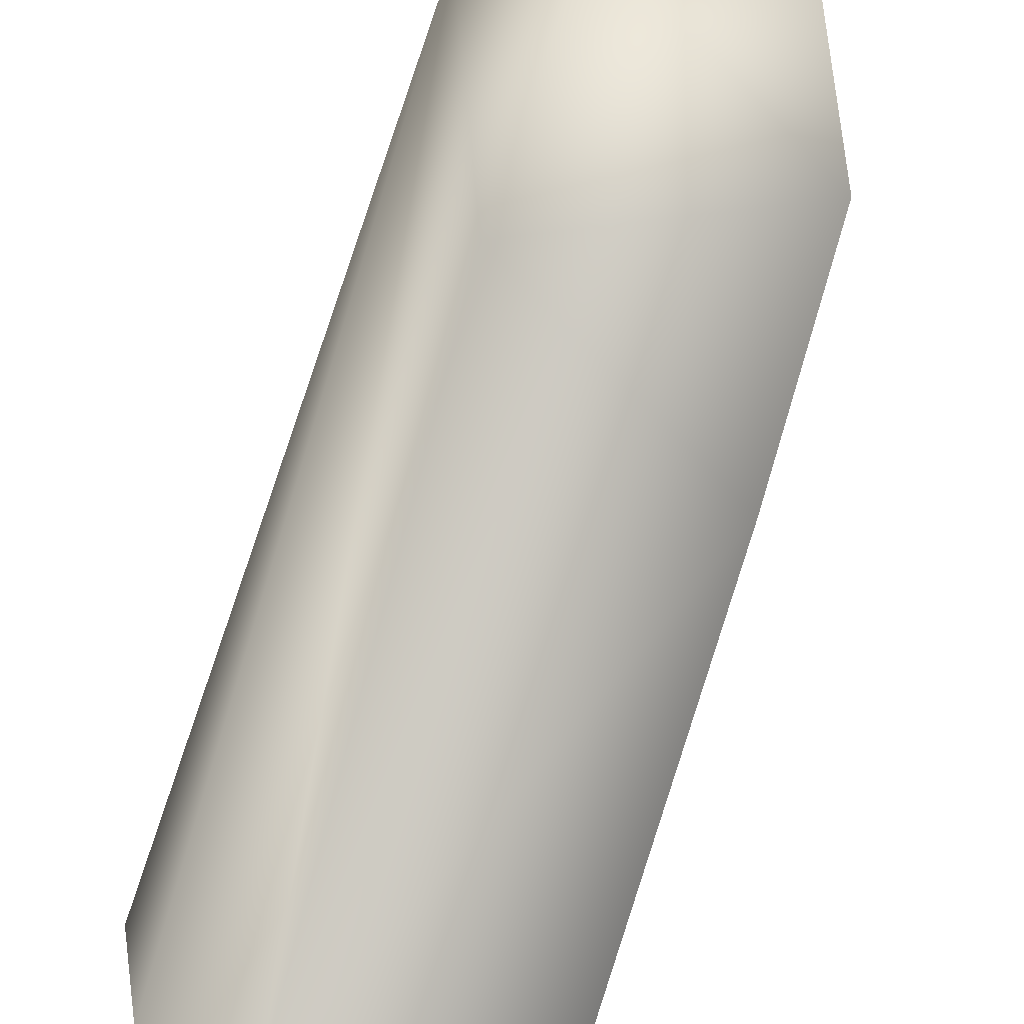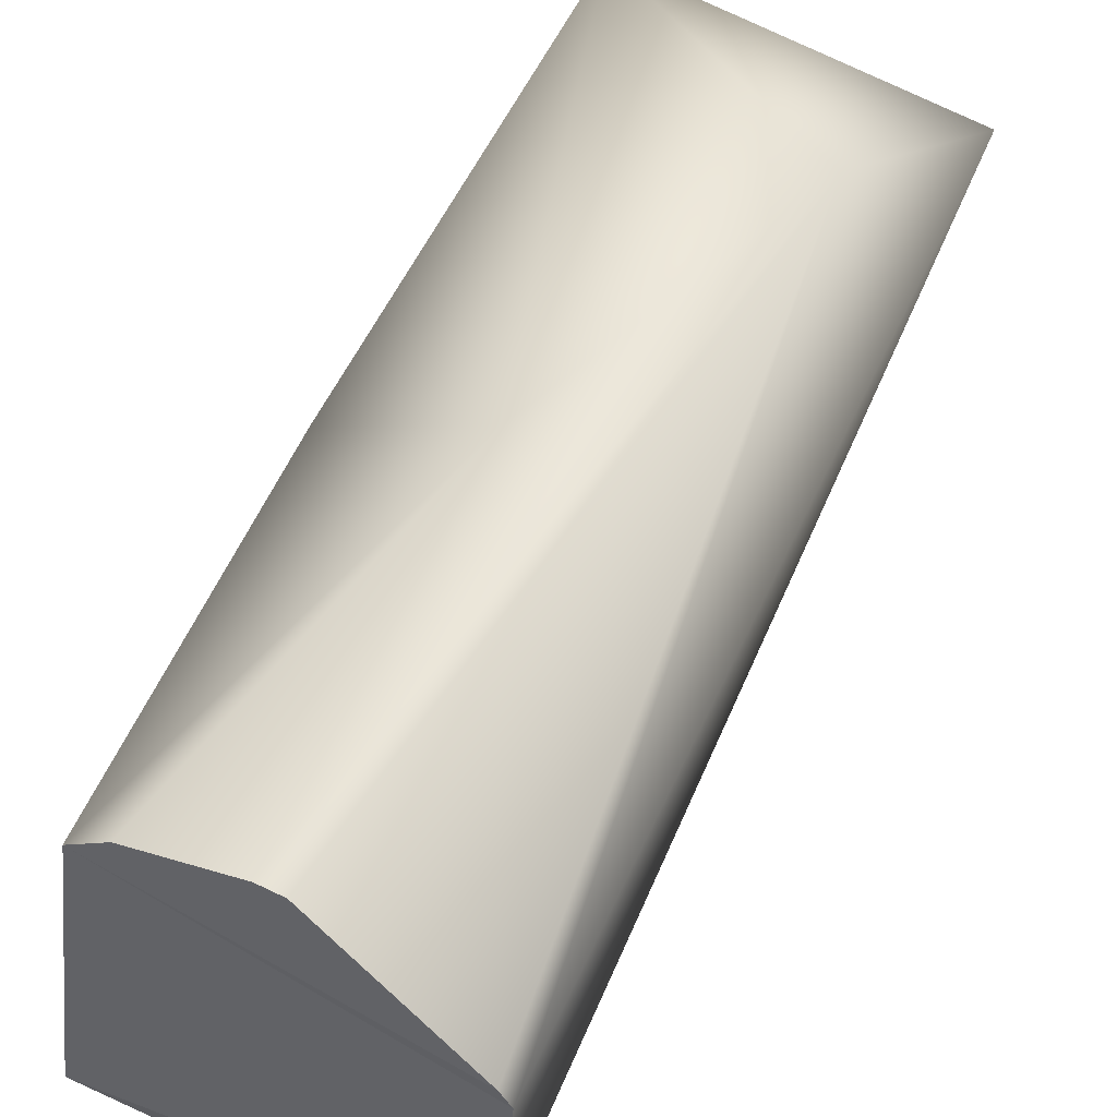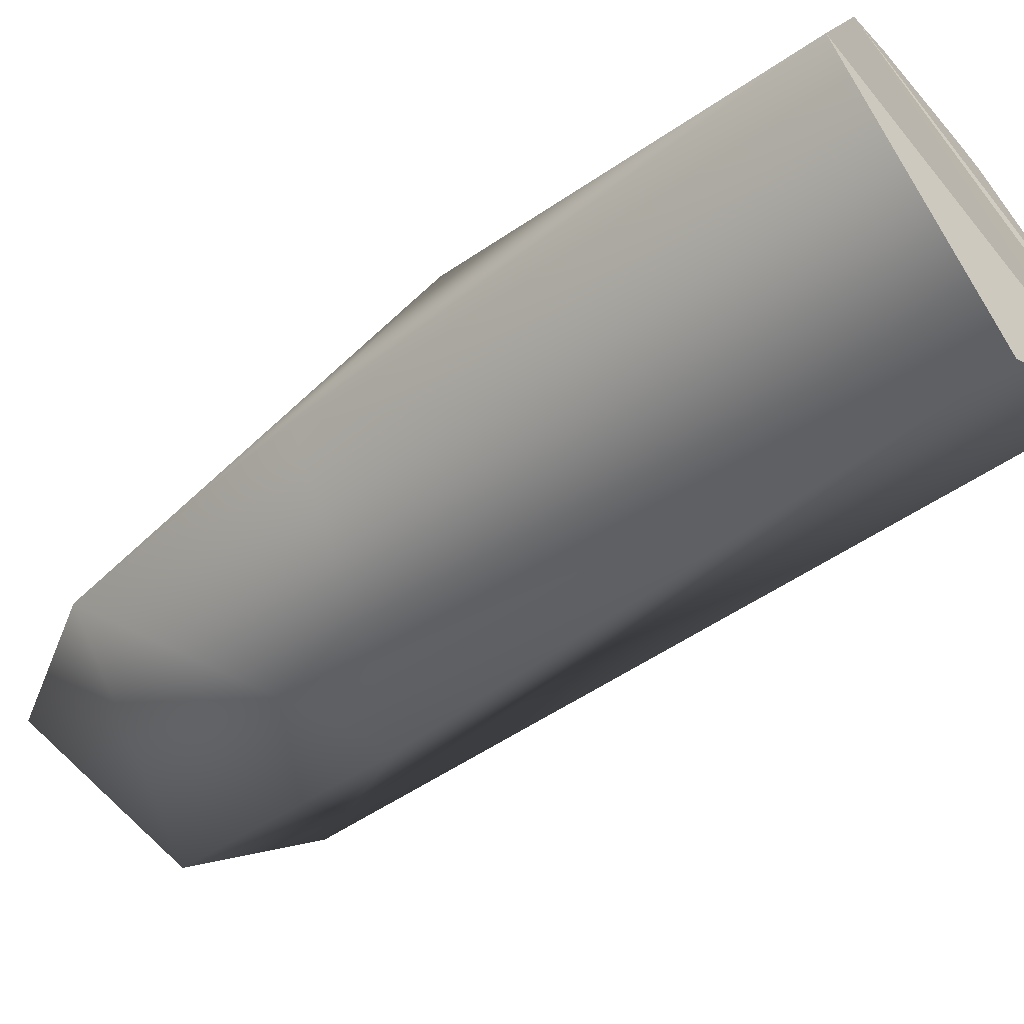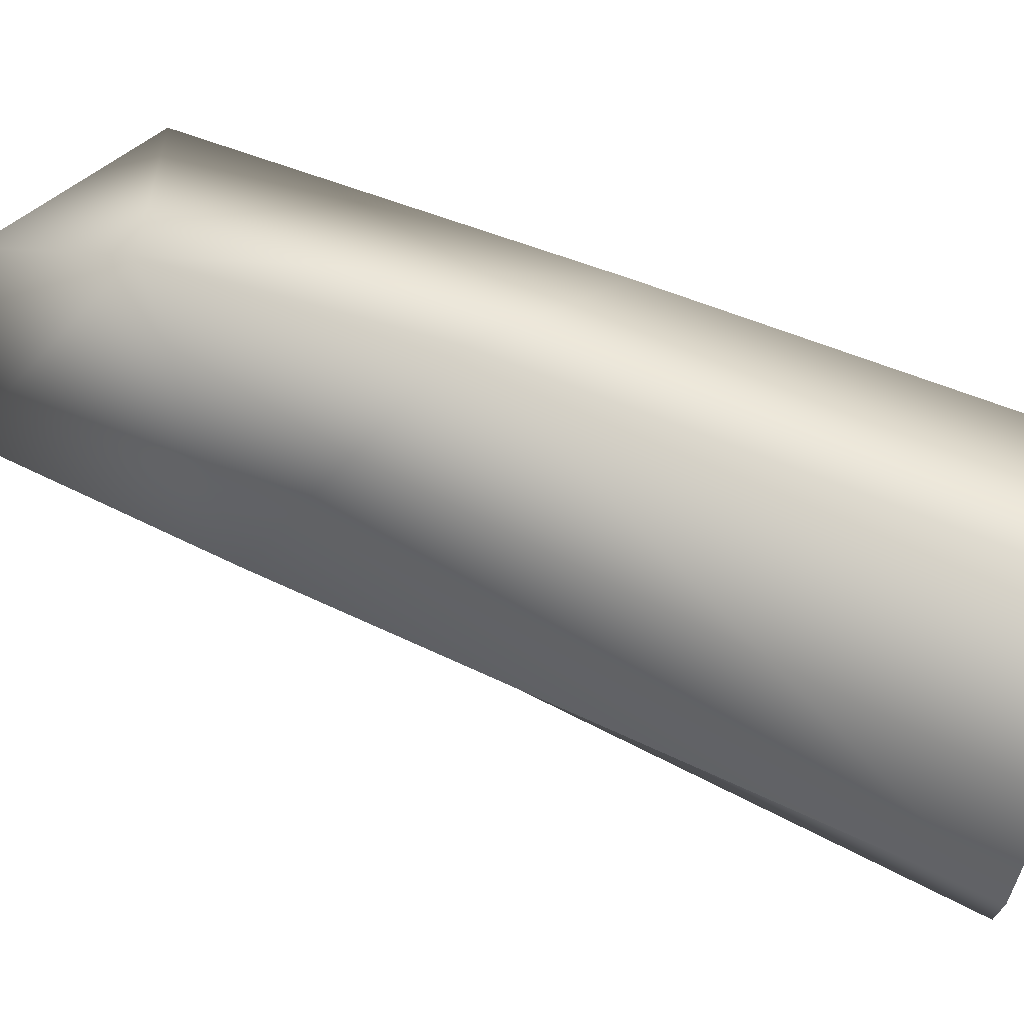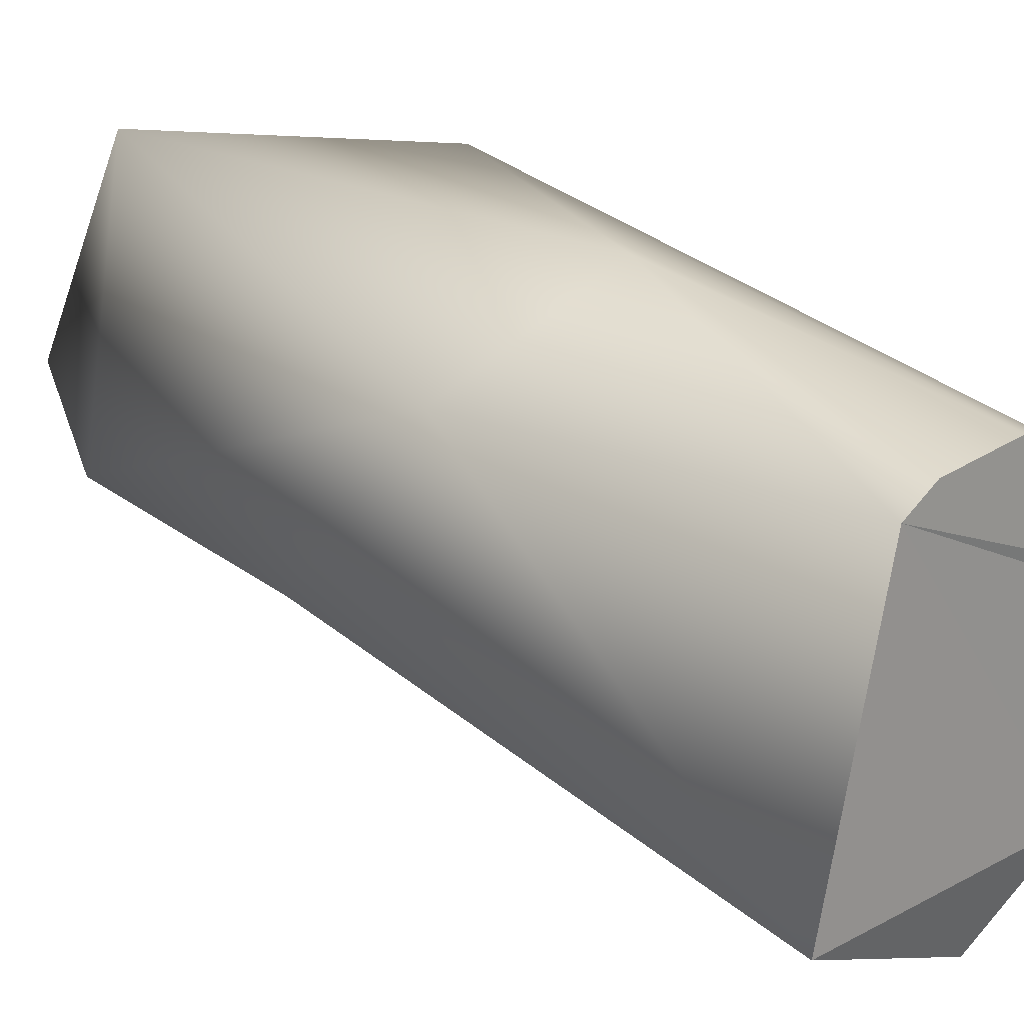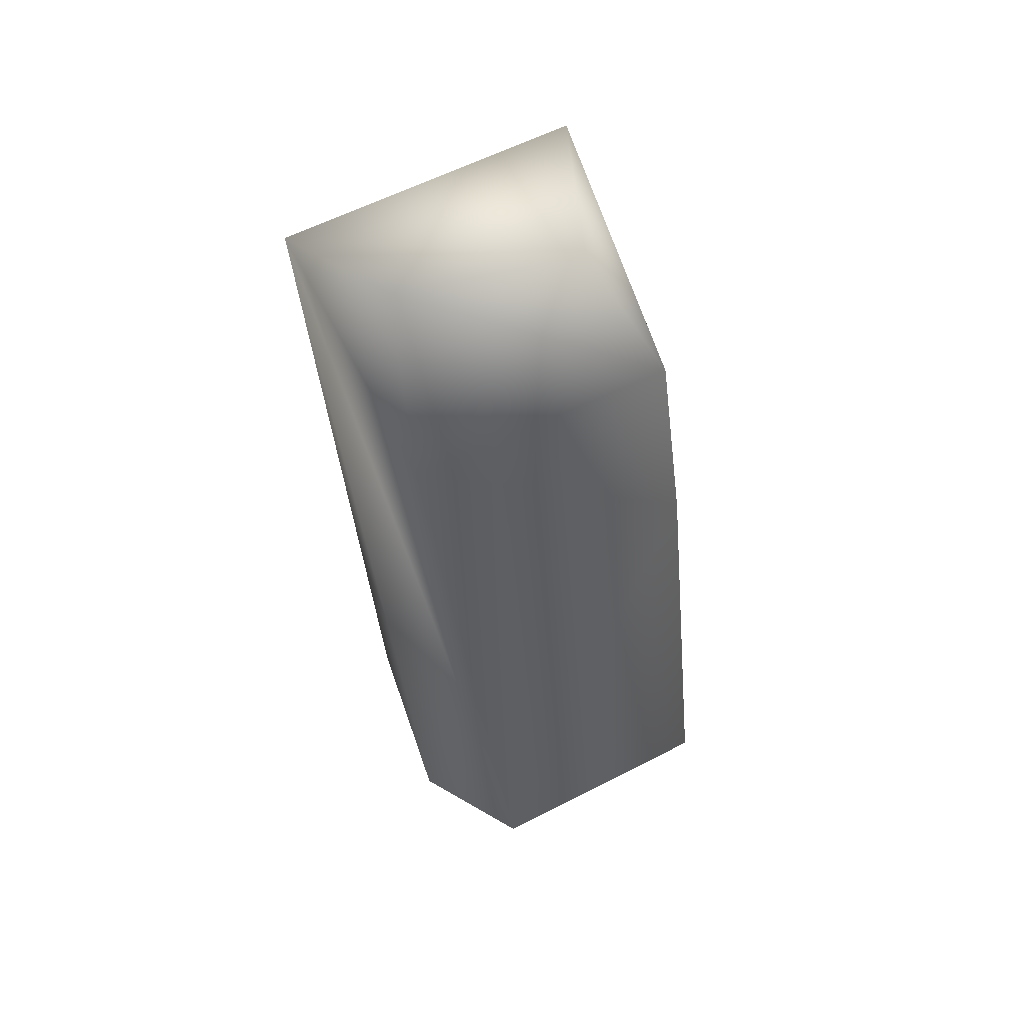
<metadata>
{"format":"obj","ext":"obj","renderer":"f3d","projection":"perspective","resolution":1024,"background":"white","views":[{"elev":-70.5,"azim":159.4,"up":"+Z"},{"elev":42.1,"azim":25.1,"up":"+Z"},{"elev":-73.0,"azim":-51.8,"up":"+Z"},{"elev":-54.3,"azim":-103.6,"up":"+Z"},{"elev":11.2,"azim":-50.0,"up":"+Z"},{"elev":72.2,"azim":169.2,"up":"+Y"}]}
</metadata>
<code>
o 16834_hand_v1_NEW.003
v -0.8031 1.78 -0.1854
v 0.5374 1.11 -0.2712
v -0.9 0.4816 -0.5085
v 0.5268 2.363 0.2385
v 0.9934 1.962 0.8271
v -0.4441 2.436 0.2193
v -0.5814 1.766 1.298
v 0.2945 -1.971 -1.79
v 0.7315 0.9287 1.204
v -0.8667 -0.2376 0.3279
v -0.9745 -2.122 -1.408
v 0.06064 -0.5092 0.8606
v 0.05429 -2.306 0.3347
v -0.6997 -2.266 0.119
v 0.7906 -2.155 -1.334
v 0.8881 -2.272 -0.3035
v 0.9294 -2.244 -0.4083
v 0.1797 -2.308 0.3194
v -0.4894 -2.283 0.2467
f 11 8 15
f 14 11 15
f 14 15 17
f 14 17 16
f 16 18 13
f 19 16 13
f 19 14 16
f 1 2 3
f 2 1 4
f 5 6 7
f 8 3 2
f 5 8 2
f 9 16 17 5
f 3 10 1
f 10 7 1
f 9 5 7
f 11 10 3
f 12 7 10
f 10 11 14
f 5 2 4
f 6 4 1
f 5 4 6
f 3 8 11
f 6 1 7
f 12 9 7
f 15 8 5
f 18 16 9
f 19 13 12
f 13 18 9 12
f 17 15 5
f 14 19 12 10

</code>
